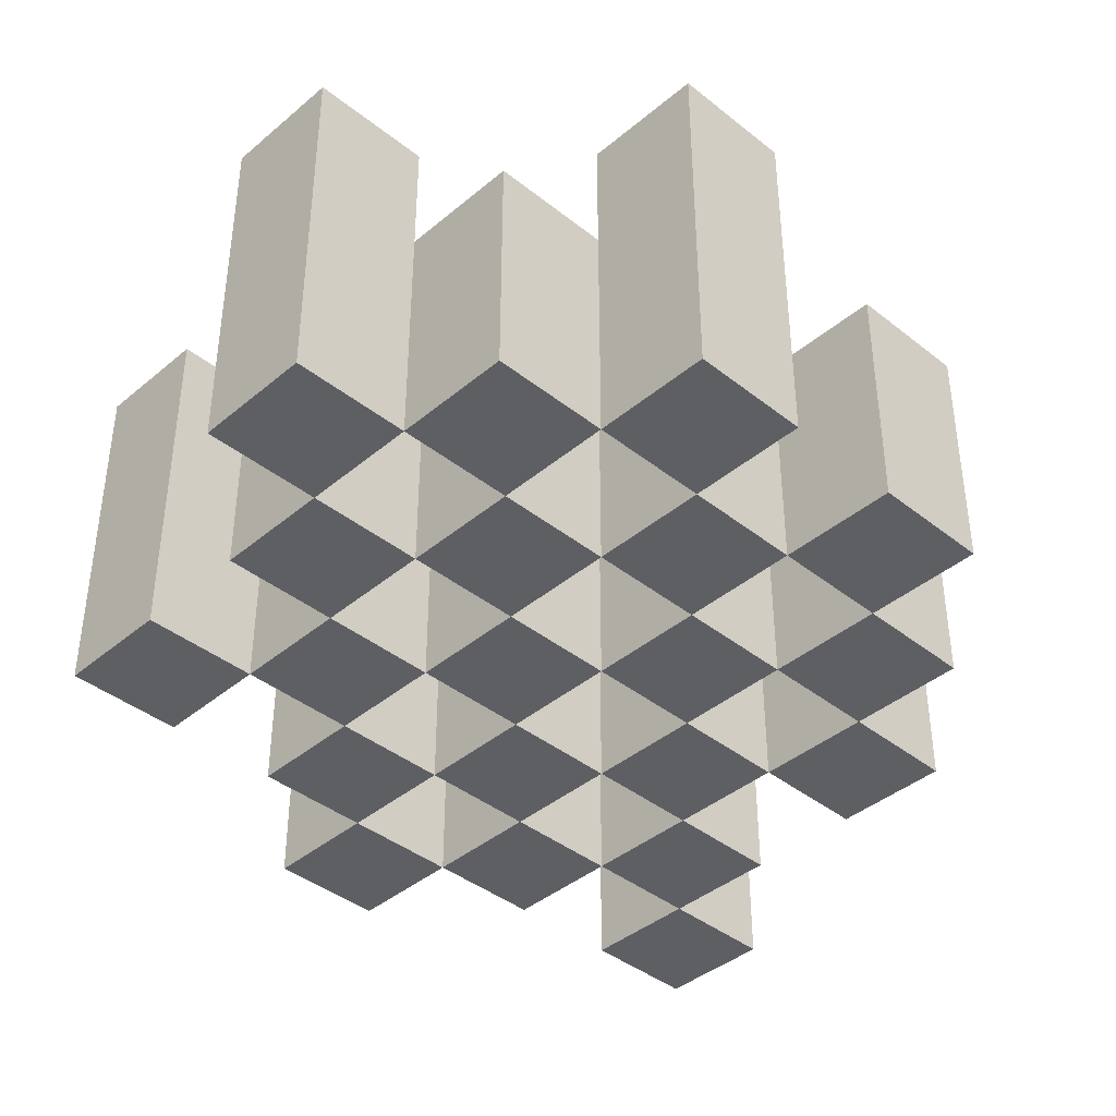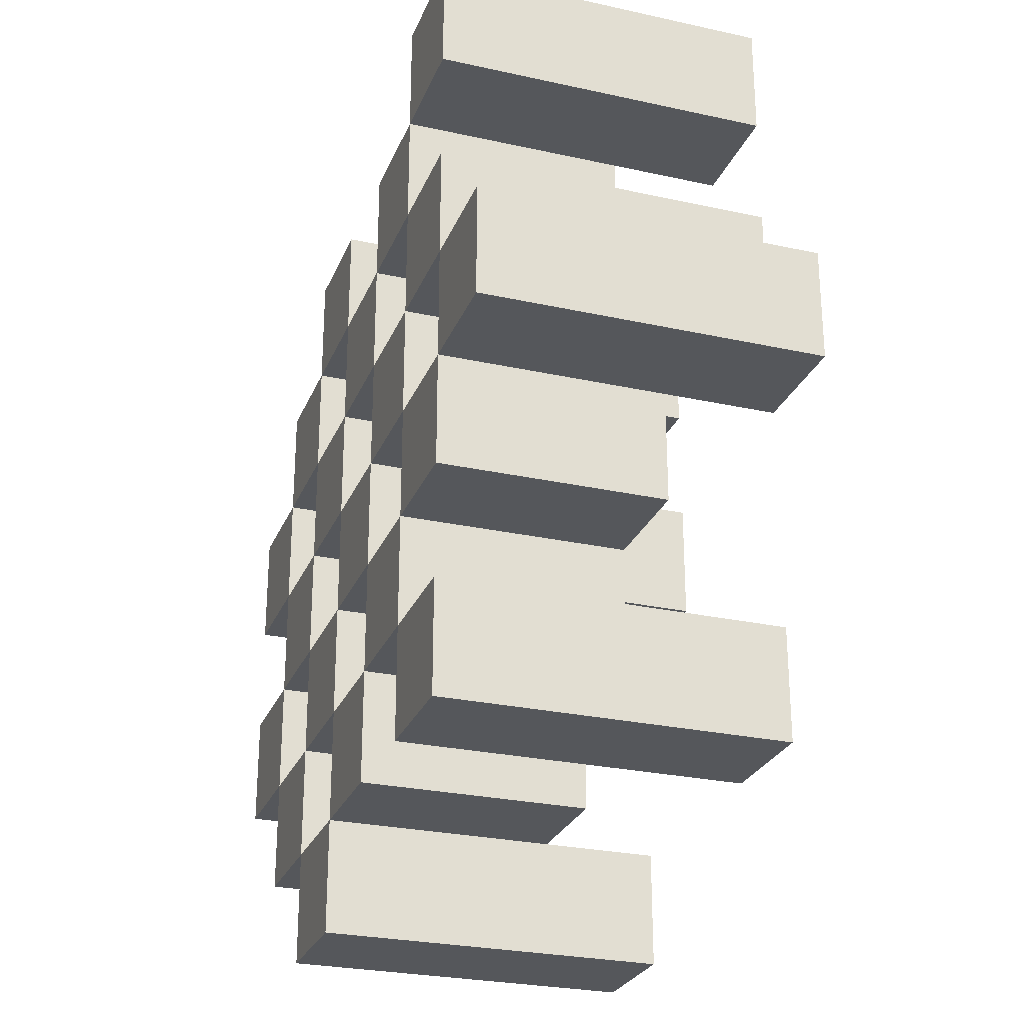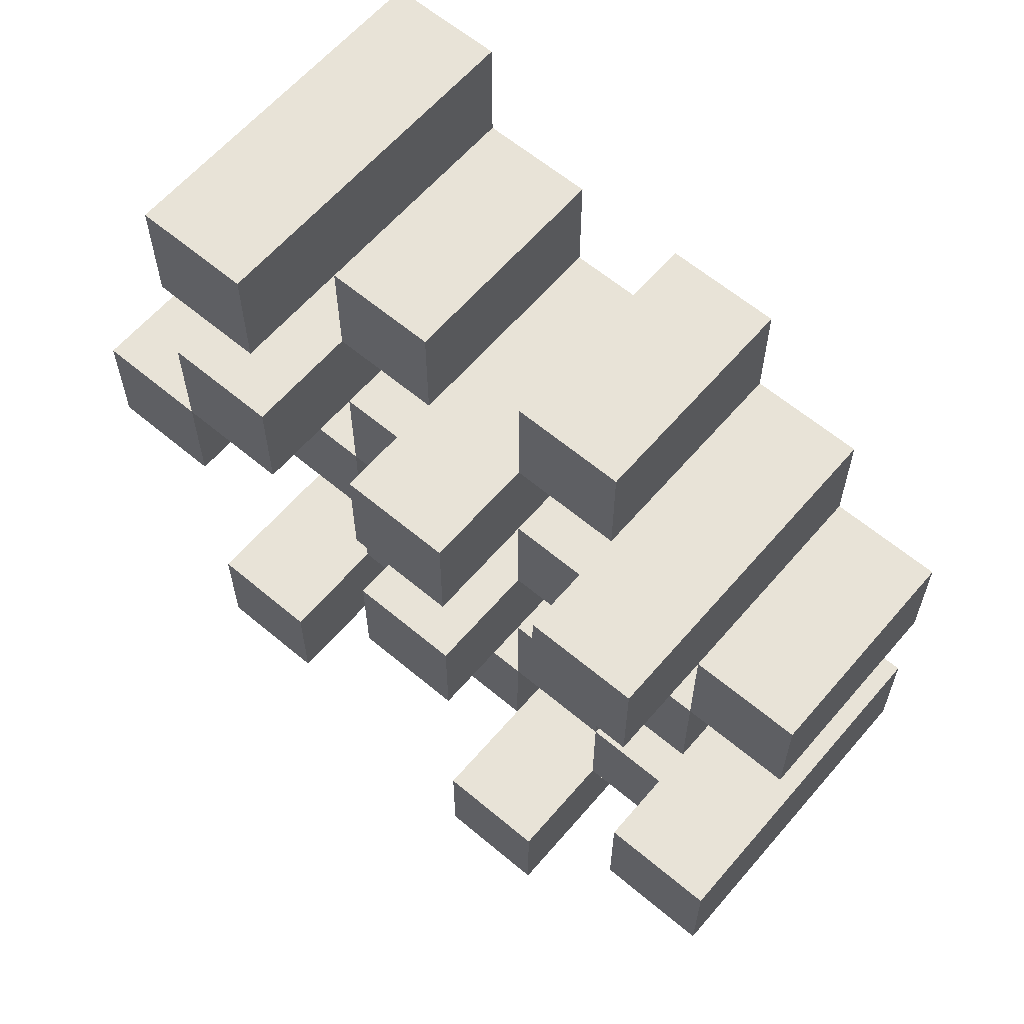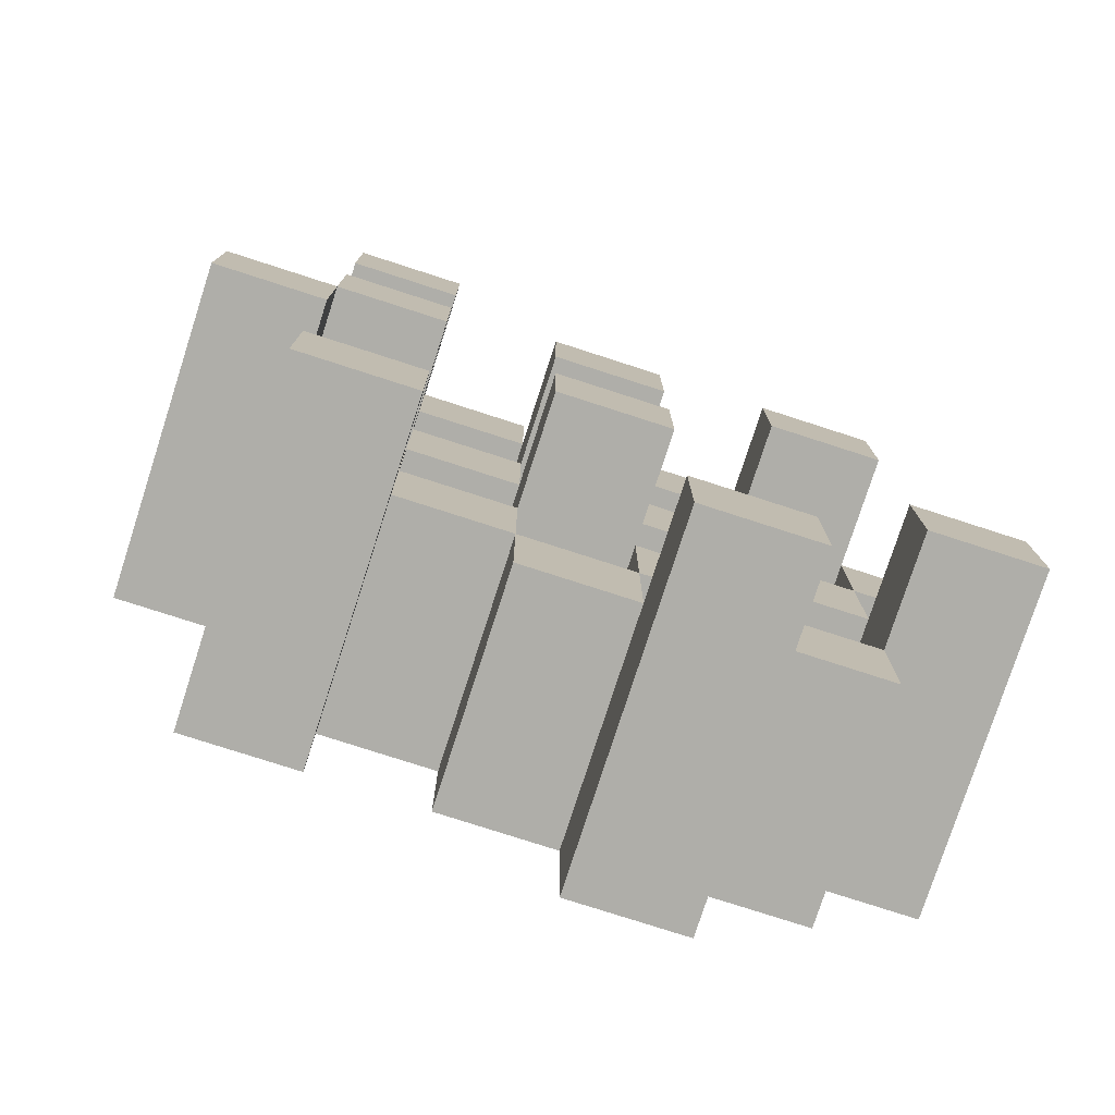
<metadata>
{"format":"obj","ext":"obj","renderer":"f3d","projection":"perspective","resolution":1024,"background":"white","views":[{"elev":-40.4,"azim":-134.2,"up":"+Y"},{"elev":-26.8,"azim":71.0,"up":"+Z"},{"elev":61.6,"azim":-139.5,"up":"+Z"},{"elev":-77.5,"azim":162.1,"up":"+Z"}]}
</metadata>
<code>
o
v 22.3 0.9 19.4
v 22.4 0.9 19.4
v 22.3 1.2 19.4
v 22.4 1.2 19.4
v 22.2 0.9 19.5
v 22.3 0.9 19.5
v 22.4 0.9 19.5
v 22.5 0.9 19.5
v 22.6 0.9 19.5
v 22.7 0.9 19.5
v 22.2 1.1 19.5
v 22.3 1.1 19.5
v 22.4 1.1 19.5
v 22.5 1.1 19.5
v 22.6 1.2 19.5
v 22.7 1.2 19.5
v 22.1 0.9 19.6
v 22.2 0.9 19.6
v 22.3 0.9 19.6
v 22.4 0.9 19.6
v 22.5 0.9 19.6
v 22.6 0.9 19.6
v 22.2 1.1 19.6
v 22.3 1.1 19.6
v 22.4 1.1 19.6
v 22.5 1.1 19.6
v 22.6 1.1 19.6
v 22.1 1.2 19.6
v 22.2 1.2 19.6
v 22.2 0.9 19.7
v 22.3 0.9 19.7
v 22.4 0.9 19.7
v 22.5 0.9 19.7
v 22.6 0.9 19.7
v 22.7 0.9 19.7
v 22.2 1.1 19.7
v 22.3 1.1 19.7
v 22.4 1.1 19.7
v 22.5 1.1 19.7
v 22.6 1.1 19.7
v 22.7 1.1 19.7
v 22.4 1.2 19.7
v 22.5 1.2 19.7
v 22.1 0.9 19.8
v 22.2 0.9 19.8
v 22.3 0.9 19.8
v 22.4 0.9 19.8
v 22.5 0.9 19.8
v 22.6 0.9 19.8
v 22.7 0.9 19.8
v 22.8 0.9 19.8
v 22.1 1.1 19.8
v 22.2 1.1 19.8
v 22.3 1.1 19.8
v 22.4 1.1 19.8
v 22.5 1.1 19.8
v 22.6 1.1 19.8
v 22.7 1.1 19.8
v 22.7 1.2 19.8
v 22.8 1.2 19.8
v 22.2 0.9 19.9
v 22.3 0.9 19.9
v 22.4 0.9 19.9
v 22.5 0.9 19.9
v 22.6 0.9 19.9
v 22.7 0.9 19.9
v 22.2 1.1 19.9
v 22.3 1.1 19.9
v 22.4 1.1 19.9
v 22.5 1.1 19.9
v 22.6 1.1 19.9
v 22.2 1.2 19.9
v 22.3 1.2 19.9
v 22.4 1.2 19.9
v 22.5 1.2 19.9
v 22.6 1.2 19.9
v 22.7 1.2 19.9
v 22.3 0.9 20
v 22.4 0.9 20
v 22.5 0.9 20
v 22.6 0.9 20
v 22.3 1.1 20
v 22.4 1.1 20
v 22.5 1.1 20
v 22.6 1.1 20
v 22.6 0.9 20.1
v 22.7 0.9 20.1
v 22.6 1.1 20.1
v 22.6 1.2 20.1
v 22.7 1.2 20.1
v 22.3 0.9 19.5
v 22.4 0.9 19.5
v 22.3 1.1 19.5
v 22.4 1.1 19.5
v 22.3 1.2 19.5
v 22.4 1.2 19.5
v 22.2 0.9 19.6
v 22.3 0.9 19.6
v 22.4 0.9 19.6
v 22.5 0.9 19.6
v 22.6 0.9 19.6
v 22.7 0.9 19.6
v 22.2 1.1 19.6
v 22.3 1.1 19.6
v 22.4 1.1 19.6
v 22.5 1.1 19.6
v 22.6 1.1 19.6
v 22.6 1.2 19.6
v 22.7 1.2 19.6
v 22.1 0.9 19.7
v 22.2 0.9 19.7
v 22.3 0.9 19.7
v 22.4 0.9 19.7
v 22.5 0.9 19.7
v 22.6 0.9 19.7
v 22.2 1.1 19.7
v 22.3 1.1 19.7
v 22.4 1.1 19.7
v 22.5 1.1 19.7
v 22.6 1.1 19.7
v 22.1 1.2 19.7
v 22.2 1.2 19.7
v 22.2 0.9 19.8
v 22.3 0.9 19.8
v 22.4 0.9 19.8
v 22.5 0.9 19.8
v 22.6 0.9 19.8
v 22.7 0.9 19.8
v 22.2 1.1 19.8
v 22.3 1.1 19.8
v 22.4 1.1 19.8
v 22.5 1.1 19.8
v 22.6 1.1 19.8
v 22.7 1.1 19.8
v 22.4 1.2 19.8
v 22.5 1.2 19.8
v 22.1 0.9 19.9
v 22.2 0.9 19.9
v 22.3 0.9 19.9
v 22.4 0.9 19.9
v 22.5 0.9 19.9
v 22.6 0.9 19.9
v 22.7 0.9 19.9
v 22.8 0.9 19.9
v 22.1 1.1 19.9
v 22.2 1.1 19.9
v 22.3 1.1 19.9
v 22.4 1.1 19.9
v 22.5 1.1 19.9
v 22.6 1.1 19.9
v 22.7 1.2 19.9
v 22.8 1.2 19.9
v 22.2 0.9 20
v 22.3 0.9 20
v 22.4 0.9 20
v 22.5 0.9 20
v 22.6 0.9 20
v 22.7 0.9 20
v 22.3 1.1 20
v 22.4 1.1 20
v 22.5 1.1 20
v 22.6 1.1 20
v 22.2 1.2 20
v 22.3 1.2 20
v 22.4 1.2 20
v 22.5 1.2 20
v 22.6 1.2 20
v 22.7 1.2 20
v 22.3 0.9 20.1
v 22.4 0.9 20.1
v 22.5 0.9 20.1
v 22.6 0.9 20.1
v 22.3 1.1 20.1
v 22.4 1.1 20.1
v 22.5 1.1 20.1
v 22.6 1.1 20.1
v 22.6 0.9 20.2
v 22.7 0.9 20.2
v 22.6 1.2 20.2
v 22.7 1.2 20.2
v 22.1 0.9 19.6
v 22.1 1.2 19.6
v 22.1 0.9 19.7
v 22.1 1.2 19.7
v 22.1 0.9 19.8
v 22.1 1.1 19.8
v 22.1 0.9 19.9
v 22.1 1.1 19.9
v 22.2 0.9 19.5
v 22.2 1.1 19.5
v 22.2 0.9 19.6
v 22.2 1.1 19.6
v 22.2 0.9 19.7
v 22.2 1.1 19.7
v 22.2 0.9 19.8
v 22.2 1.1 19.8
v 22.2 0.9 19.9
v 22.2 1.1 19.9
v 22.2 1.2 19.9
v 22.2 0.9 20
v 22.2 1.2 20
v 22.3 0.9 19.4
v 22.3 1.2 19.4
v 22.3 0.9 19.5
v 22.3 1.1 19.5
v 22.3 1.2 19.5
v 22.3 0.9 19.6
v 22.3 1.1 19.6
v 22.3 0.9 19.7
v 22.3 1.1 19.7
v 22.3 0.9 19.8
v 22.3 1.1 19.8
v 22.3 0.9 19.9
v 22.3 1.1 19.9
v 22.3 0.9 20
v 22.3 1.1 20
v 22.3 0.9 20.1
v 22.3 1.1 20.1
v 22.4 0.9 19.5
v 22.4 1.1 19.5
v 22.4 0.9 19.6
v 22.4 1.1 19.6
v 22.4 0.9 19.7
v 22.4 1.1 19.7
v 22.4 1.2 19.7
v 22.4 0.9 19.8
v 22.4 1.1 19.8
v 22.4 1.2 19.8
v 22.4 0.9 19.9
v 22.4 1.1 19.9
v 22.4 1.2 19.9
v 22.4 0.9 20
v 22.4 1.1 20
v 22.4 1.2 20
v 22.5 0.9 19.6
v 22.5 1.1 19.6
v 22.5 0.9 19.7
v 22.5 1.1 19.7
v 22.5 0.9 19.8
v 22.5 1.1 19.8
v 22.5 0.9 19.9
v 22.5 1.1 19.9
v 22.5 0.9 20
v 22.5 1.1 20
v 22.5 0.9 20.1
v 22.5 1.1 20.1
v 22.6 0.9 19.5
v 22.6 1.2 19.5
v 22.6 0.9 19.6
v 22.6 1.1 19.6
v 22.6 1.2 19.6
v 22.6 0.9 19.7
v 22.6 1.1 19.7
v 22.6 0.9 19.8
v 22.6 1.1 19.8
v 22.6 0.9 19.9
v 22.6 1.1 19.9
v 22.6 1.2 19.9
v 22.6 0.9 20
v 22.6 1.1 20
v 22.6 1.2 20
v 22.6 0.9 20.1
v 22.6 1.1 20.1
v 22.6 1.2 20.1
v 22.6 0.9 20.2
v 22.6 1.2 20.2
v 22.7 0.9 19.8
v 22.7 1.1 19.8
v 22.7 1.2 19.8
v 22.7 0.9 19.9
v 22.7 1.2 19.9
v 22.2 0.9 19.6
v 22.2 1.1 19.6
v 22.2 1.2 19.6
v 22.2 0.9 19.7
v 22.2 1.1 19.7
v 22.2 1.2 19.7
v 22.2 0.9 19.8
v 22.2 1.1 19.8
v 22.2 0.9 19.9
v 22.2 1.1 19.9
v 22.3 0.9 19.5
v 22.3 1.1 19.5
v 22.3 0.9 19.6
v 22.3 1.1 19.6
v 22.3 0.9 19.7
v 22.3 1.1 19.7
v 22.3 0.9 19.8
v 22.3 1.1 19.8
v 22.3 0.9 19.9
v 22.3 1.1 19.9
v 22.3 1.2 19.9
v 22.3 0.9 20
v 22.3 1.1 20
v 22.3 1.2 20
v 22.4 0.9 19.4
v 22.4 1.2 19.4
v 22.4 0.9 19.5
v 22.4 1.1 19.5
v 22.4 1.2 19.5
v 22.4 0.9 19.6
v 22.4 1.1 19.6
v 22.4 0.9 19.7
v 22.4 1.1 19.7
v 22.4 0.9 19.8
v 22.4 1.1 19.8
v 22.4 0.9 19.9
v 22.4 1.1 19.9
v 22.4 0.9 20
v 22.4 1.1 20
v 22.4 0.9 20.1
v 22.4 1.1 20.1
v 22.5 0.9 19.5
v 22.5 1.1 19.5
v 22.5 0.9 19.6
v 22.5 1.1 19.6
v 22.5 0.9 19.7
v 22.5 1.1 19.7
v 22.5 1.2 19.7
v 22.5 0.9 19.8
v 22.5 1.1 19.8
v 22.5 1.2 19.8
v 22.5 0.9 19.9
v 22.5 1.1 19.9
v 22.5 1.2 19.9
v 22.5 0.9 20
v 22.5 1.1 20
v 22.5 1.2 20
v 22.6 0.9 19.6
v 22.6 1.1 19.6
v 22.6 0.9 19.7
v 22.6 1.1 19.7
v 22.6 0.9 19.8
v 22.6 1.1 19.8
v 22.6 0.9 19.9
v 22.6 1.1 19.9
v 22.6 0.9 20
v 22.6 1.1 20
v 22.6 0.9 20.1
v 22.6 1.1 20.1
v 22.7 0.9 19.5
v 22.7 1.2 19.5
v 22.7 0.9 19.6
v 22.7 1.2 19.6
v 22.7 0.9 19.7
v 22.7 1.1 19.7
v 22.7 0.9 19.8
v 22.7 1.1 19.8
v 22.7 0.9 19.9
v 22.7 1.2 19.9
v 22.7 0.9 20
v 22.7 1.2 20
v 22.7 0.9 20.1
v 22.7 1.2 20.1
v 22.7 0.9 20.2
v 22.7 1.2 20.2
v 22.8 0.9 19.8
v 22.8 1.2 19.8
v 22.8 0.9 19.9
v 22.8 1.2 19.9
v 22.1 0.9 19.6
v 22.1 0.9 19.7
v 22.1 0.9 19.8
v 22.1 0.9 19.9
v 22.2 0.9 19.5
v 22.2 0.9 19.6
v 22.2 0.9 19.7
v 22.2 0.9 19.8
v 22.2 0.9 19.9
v 22.2 0.9 20
v 22.3 0.9 19.4
v 22.3 0.9 19.5
v 22.3 0.9 19.6
v 22.3 0.9 19.7
v 22.3 0.9 19.8
v 22.3 0.9 19.9
v 22.3 0.9 20
v 22.3 0.9 20.1
v 22.4 0.9 19.4
v 22.4 0.9 19.5
v 22.4 0.9 19.6
v 22.4 0.9 19.7
v 22.4 0.9 19.8
v 22.4 0.9 19.9
v 22.4 0.9 20
v 22.4 0.9 20.1
v 22.5 0.9 19.5
v 22.5 0.9 19.6
v 22.5 0.9 19.7
v 22.5 0.9 19.8
v 22.5 0.9 19.9
v 22.5 0.9 20
v 22.5 0.9 20.1
v 22.6 0.9 19.5
v 22.6 0.9 19.6
v 22.6 0.9 19.7
v 22.6 0.9 19.8
v 22.6 0.9 19.9
v 22.6 0.9 20
v 22.6 0.9 20.1
v 22.6 0.9 20.2
v 22.7 0.9 19.5
v 22.7 0.9 19.6
v 22.7 0.9 19.7
v 22.7 0.9 19.8
v 22.7 0.9 19.9
v 22.7 0.9 20
v 22.7 0.9 20.1
v 22.7 0.9 20.2
v 22.8 0.9 19.8
v 22.8 0.9 19.9
v 22.1 1.1 19.8
v 22.1 1.1 19.9
v 22.2 1.1 19.5
v 22.2 1.1 19.6
v 22.2 1.1 19.7
v 22.2 1.1 19.8
v 22.2 1.1 19.9
v 22.3 1.1 19.5
v 22.3 1.1 19.6
v 22.3 1.1 19.7
v 22.3 1.1 19.8
v 22.3 1.1 19.9
v 22.3 1.1 20
v 22.3 1.1 20.1
v 22.4 1.1 19.5
v 22.4 1.1 19.6
v 22.4 1.1 19.7
v 22.4 1.1 19.8
v 22.4 1.1 19.9
v 22.4 1.1 20
v 22.4 1.1 20.1
v 22.5 1.1 19.5
v 22.5 1.1 19.6
v 22.5 1.1 19.7
v 22.5 1.1 19.8
v 22.5 1.1 19.9
v 22.5 1.1 20
v 22.5 1.1 20.1
v 22.6 1.1 19.6
v 22.6 1.1 19.7
v 22.6 1.1 19.8
v 22.6 1.1 19.9
v 22.6 1.1 20
v 22.6 1.1 20.1
v 22.7 1.1 19.7
v 22.7 1.1 19.8
v 22.1 1.2 19.6
v 22.1 1.2 19.7
v 22.2 1.2 19.6
v 22.2 1.2 19.7
v 22.2 1.2 19.9
v 22.2 1.2 20
v 22.3 1.2 19.4
v 22.3 1.2 19.5
v 22.3 1.2 19.9
v 22.3 1.2 20
v 22.4 1.2 19.4
v 22.4 1.2 19.5
v 22.4 1.2 19.7
v 22.4 1.2 19.8
v 22.4 1.2 19.9
v 22.4 1.2 20
v 22.5 1.2 19.7
v 22.5 1.2 19.8
v 22.5 1.2 19.9
v 22.5 1.2 20
v 22.6 1.2 19.5
v 22.6 1.2 19.6
v 22.6 1.2 19.9
v 22.6 1.2 20
v 22.6 1.2 20.1
v 22.6 1.2 20.2
v 22.7 1.2 19.5
v 22.7 1.2 19.6
v 22.7 1.2 19.8
v 22.7 1.2 19.9
v 22.7 1.2 20
v 22.7 1.2 20.1
v 22.7 1.2 20.2
v 22.8 1.2 19.8
v 22.8 1.2 19.9
f 3 2 1
f 4 2 3
f 11 6 5
f 12 6 11
f 13 8 7
f 14 8 13
f 15 10 9
f 16 10 15
f 23 18 17
f 24 20 19
f 25 20 24
f 26 22 21
f 27 22 26
f 28 23 17
f 29 23 28
f 36 31 30
f 37 31 36
f 38 33 32
f 39 33 38
f 40 35 34
f 41 35 40
f 42 39 38
f 43 39 42
f 52 45 44
f 53 45 52
f 54 47 46
f 55 47 54
f 56 49 48
f 57 49 56
f 58 51 50
f 59 51 58
f 60 51 59
f 67 62 61
f 68 62 67
f 69 64 63
f 70 64 69
f 71 66 65
f 72 68 67
f 73 68 72
f 74 70 69
f 75 70 74
f 76 66 71
f 77 66 76
f 82 79 78
f 83 79 82
f 84 81 80
f 85 81 84
f 88 87 86
f 89 87 88
f 90 87 89
f 91 92 93
f 93 92 94
f 93 94 95
f 95 94 96
f 97 98 103
f 103 98 104
f 99 100 105
f 105 100 106
f 101 102 107
f 107 102 108
f 108 102 109
f 110 111 116
f 112 113 117
f 117 113 118
f 114 115 119
f 119 115 120
f 110 116 121
f 121 116 122
f 123 124 129
f 129 124 130
f 125 126 131
f 131 126 132
f 127 128 133
f 133 128 134
f 131 132 135
f 135 132 136
f 137 138 145
f 145 138 146
f 139 140 147
f 147 140 148
f 141 142 149
f 149 142 150
f 143 144 151
f 151 144 152
f 153 154 159
f 155 156 160
f 160 156 161
f 157 158 162
f 153 159 163
f 163 159 164
f 160 161 165
f 165 161 166
f 162 158 167
f 167 158 168
f 169 170 173
f 173 170 174
f 171 172 175
f 175 172 176
f 177 178 179
f 179 178 180
f 183 182 181
f 184 182 183
f 187 186 185
f 188 186 187
f 191 190 189
f 192 190 191
f 195 194 193
f 196 194 195
f 200 198 197
f 200 199 198
f 201 199 200
f 204 203 202
f 205 203 204
f 206 203 205
f 209 208 207
f 210 208 209
f 213 212 211
f 214 212 213
f 217 216 215
f 218 216 217
f 221 220 219
f 222 220 221
f 226 224 223
f 226 225 224
f 227 225 226
f 228 225 227
f 232 230 229
f 232 231 230
f 233 231 232
f 234 231 233
f 237 236 235
f 238 236 237
f 241 240 239
f 242 240 241
f 245 244 243
f 246 244 245
f 249 248 247
f 250 248 249
f 251 248 250
f 254 253 252
f 255 253 254
f 259 257 256
f 259 258 257
f 260 258 259
f 261 258 260
f 265 263 262
f 265 264 263
f 266 264 265
f 270 268 267
f 270 269 268
f 271 269 270
f 272 273 275
f 273 274 275
f 275 274 276
f 276 274 277
f 278 279 280
f 280 279 281
f 282 283 284
f 284 283 285
f 286 287 288
f 288 287 289
f 290 291 293
f 291 292 293
f 293 292 294
f 294 292 295
f 296 297 298
f 298 297 299
f 299 297 300
f 301 302 303
f 303 302 304
f 305 306 307
f 307 306 308
f 309 310 311
f 311 310 312
f 313 314 315
f 315 314 316
f 317 318 320
f 318 319 320
f 320 319 321
f 321 319 322
f 323 324 326
f 324 325 326
f 326 325 327
f 327 325 328
f 329 330 331
f 331 330 332
f 333 334 335
f 335 334 336
f 337 338 339
f 339 338 340
f 341 342 343
f 343 342 344
f 345 346 347
f 347 346 348
f 349 350 351
f 351 350 352
f 353 354 355
f 355 354 356
f 357 358 359
f 359 358 360
f 366 362 361
f 367 362 366
f 368 364 363
f 369 364 368
f 372 366 365
f 373 366 372
f 374 368 367
f 375 368 374
f 376 370 369
f 377 370 376
f 379 372 371
f 380 372 379
f 381 374 373
f 382 374 381
f 383 376 375
f 384 376 383
f 385 378 377
f 386 378 385
f 387 381 380
f 388 381 387
f 389 383 382
f 390 383 389
f 391 385 384
f 392 385 391
f 395 389 388
f 396 389 395
f 397 391 390
f 398 391 397
f 399 393 392
f 400 393 399
f 402 395 394
f 403 395 402
f 404 397 396
f 405 397 404
f 406 399 398
f 407 399 406
f 408 401 400
f 409 401 408
f 410 406 405
f 411 406 410
f 412 413 417
f 417 413 418
f 414 415 419
f 419 415 420
f 416 417 421
f 421 417 422
f 420 421 427
f 427 421 428
f 422 423 429
f 429 423 430
f 424 425 431
f 431 425 432
f 426 427 433
f 433 427 434
f 434 435 440
f 440 435 441
f 436 437 442
f 442 437 443
f 438 439 444
f 444 439 445
f 441 442 446
f 446 442 447
f 448 449 450
f 450 449 451
f 452 453 456
f 456 453 457
f 454 455 458
f 458 455 459
f 460 461 464
f 464 461 465
f 462 463 466
f 466 463 467
f 468 469 474
f 474 469 475
f 470 471 477
f 477 471 478
f 472 473 479
f 479 473 480
f 476 477 481
f 481 477 482

</code>
